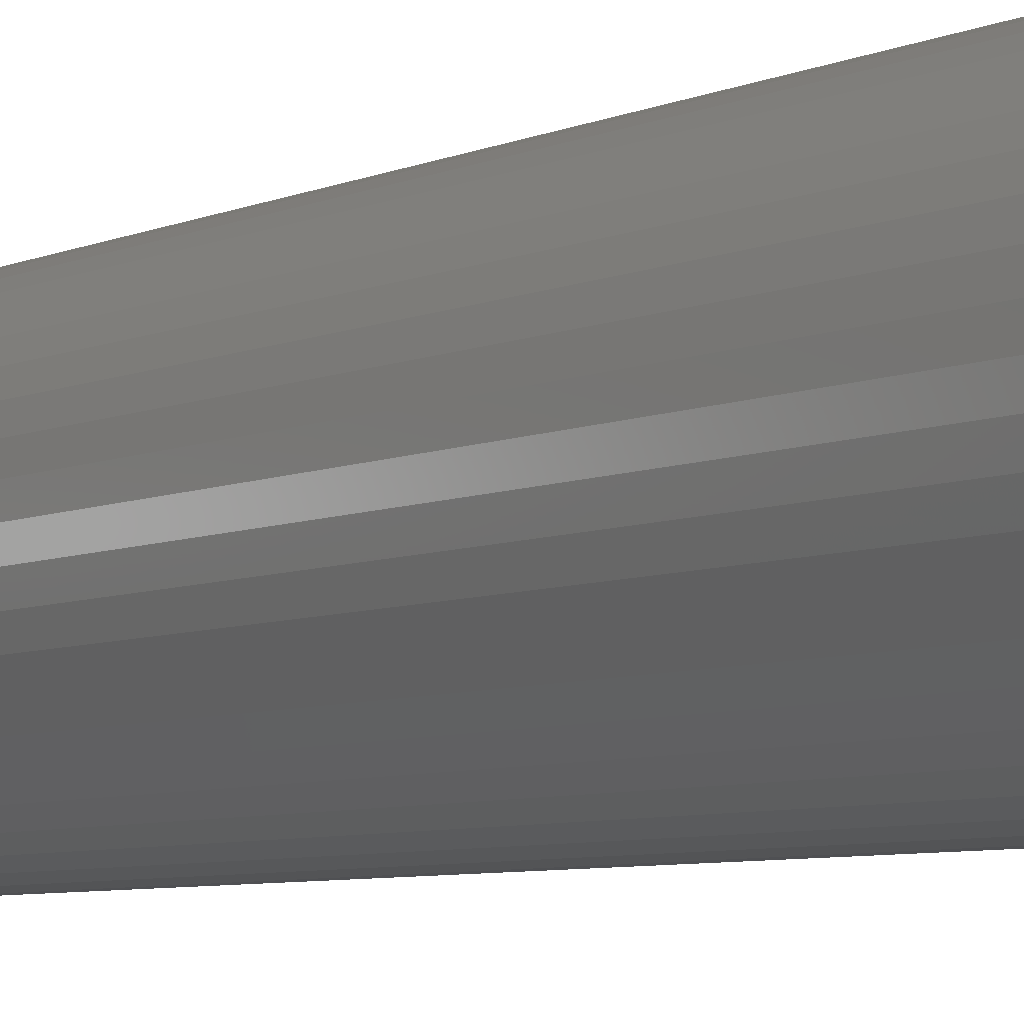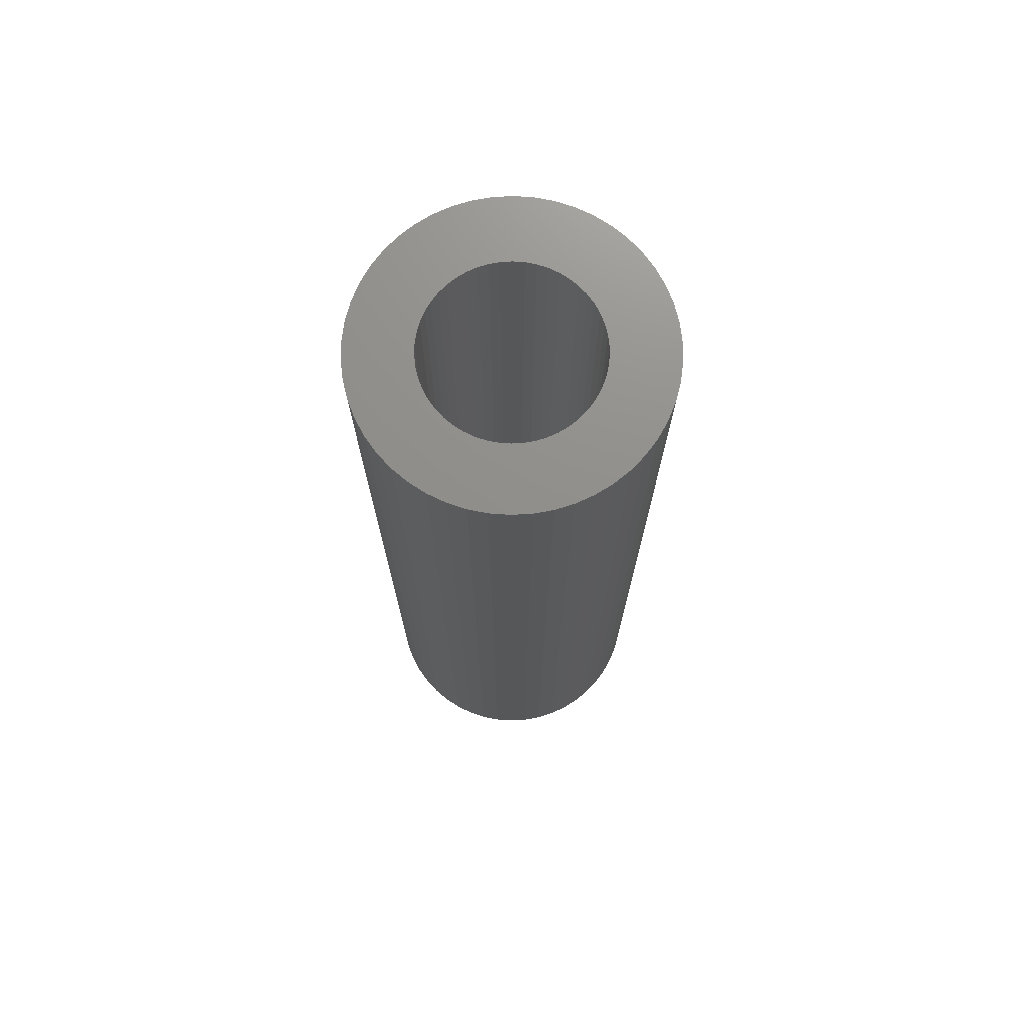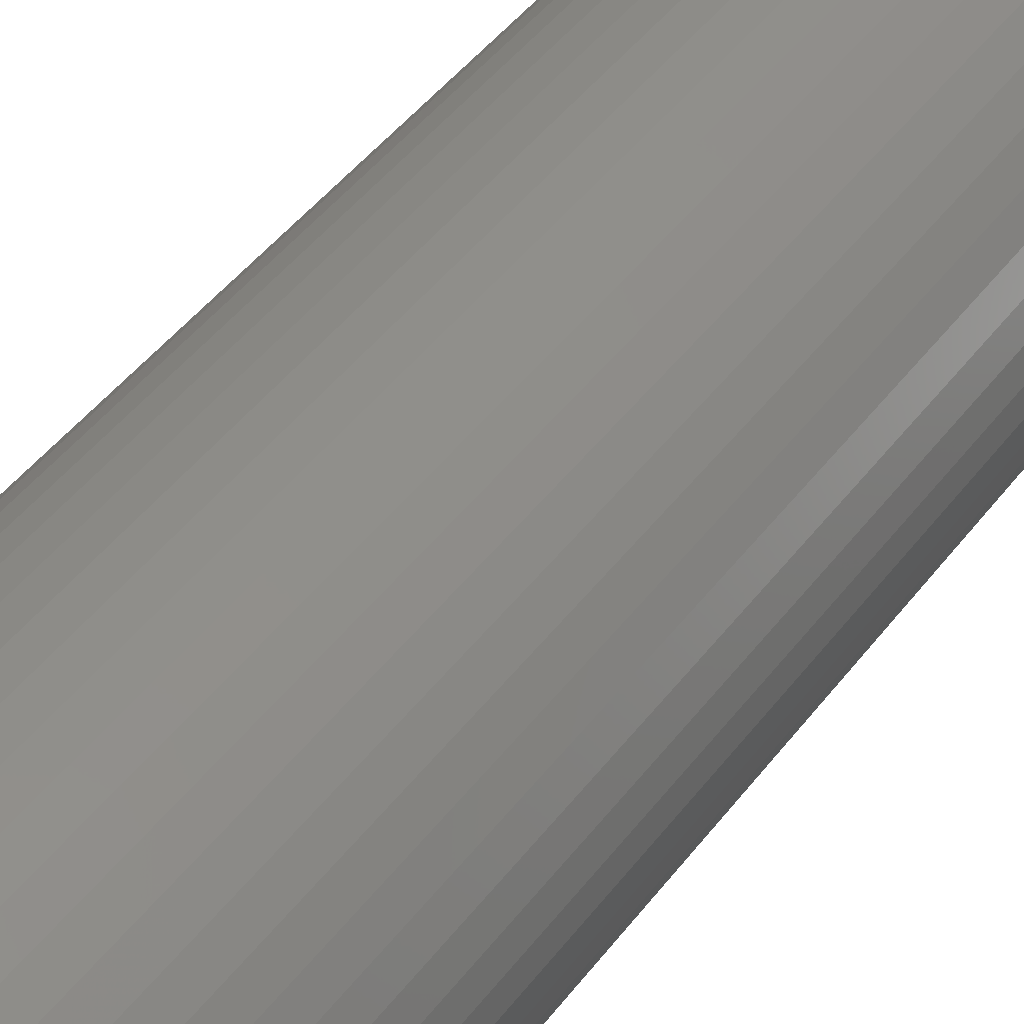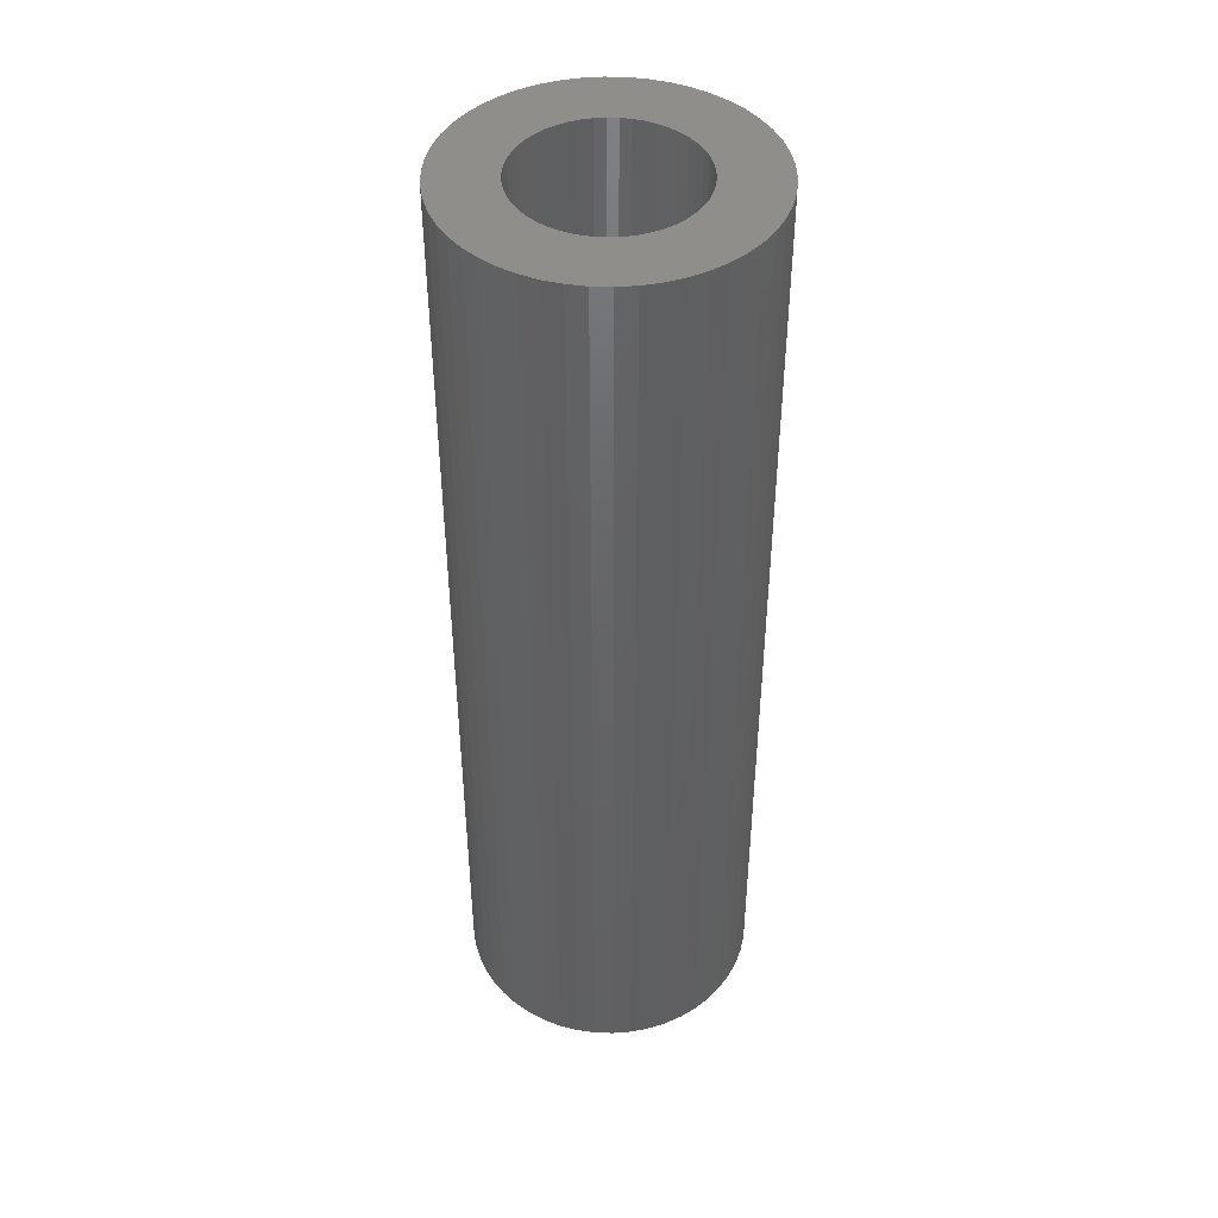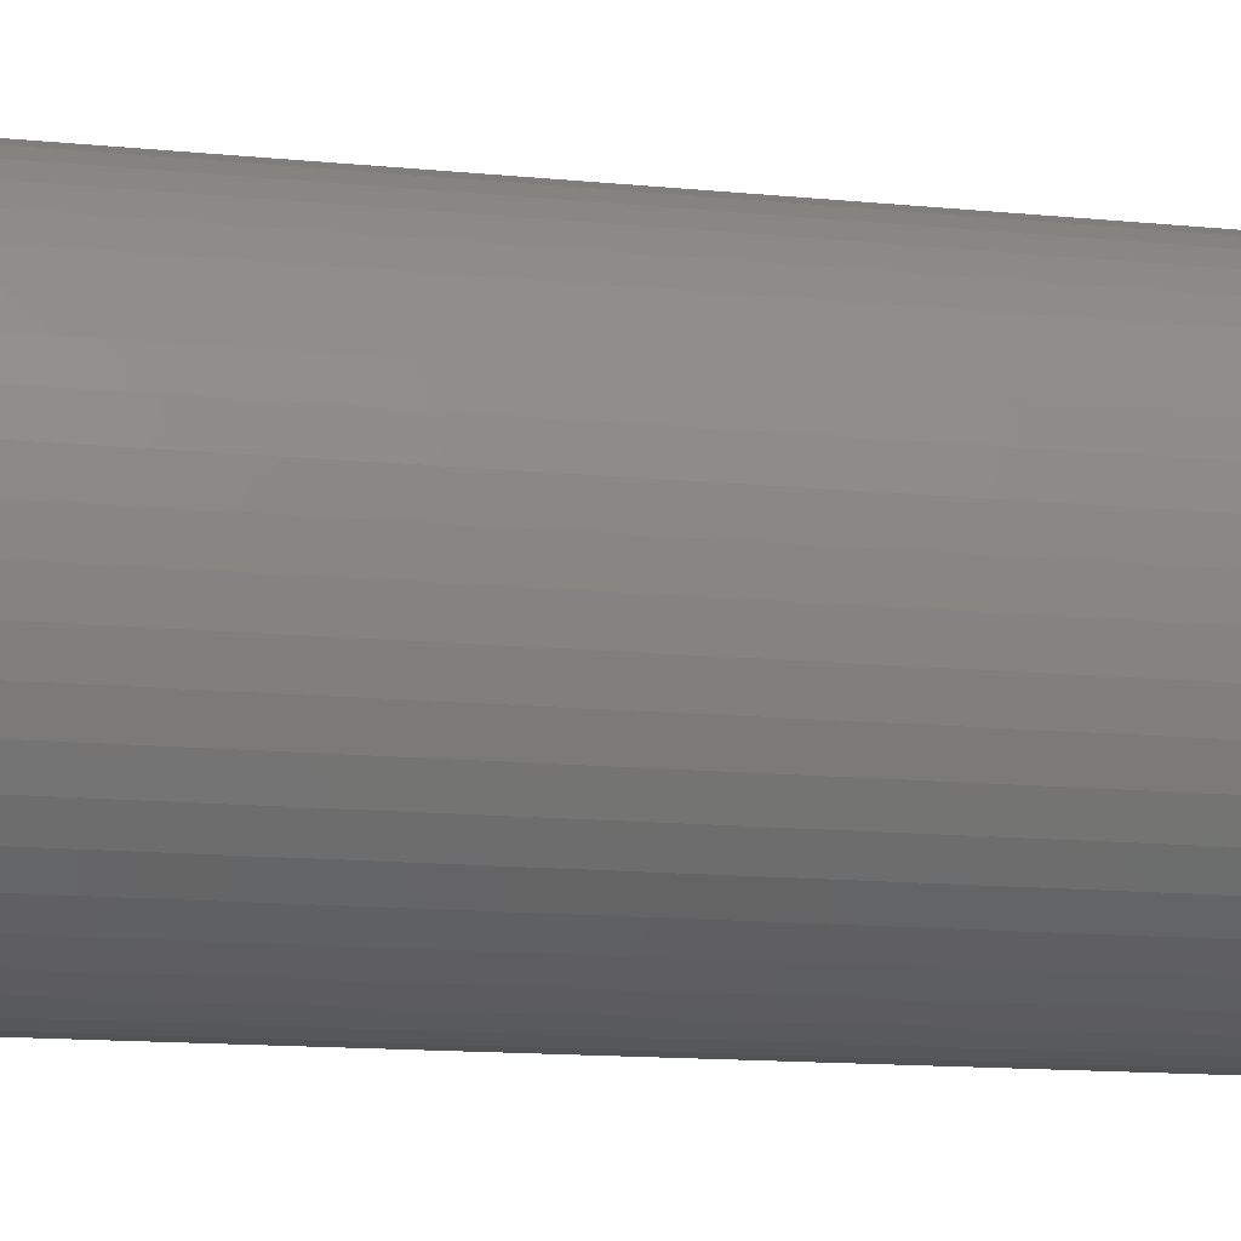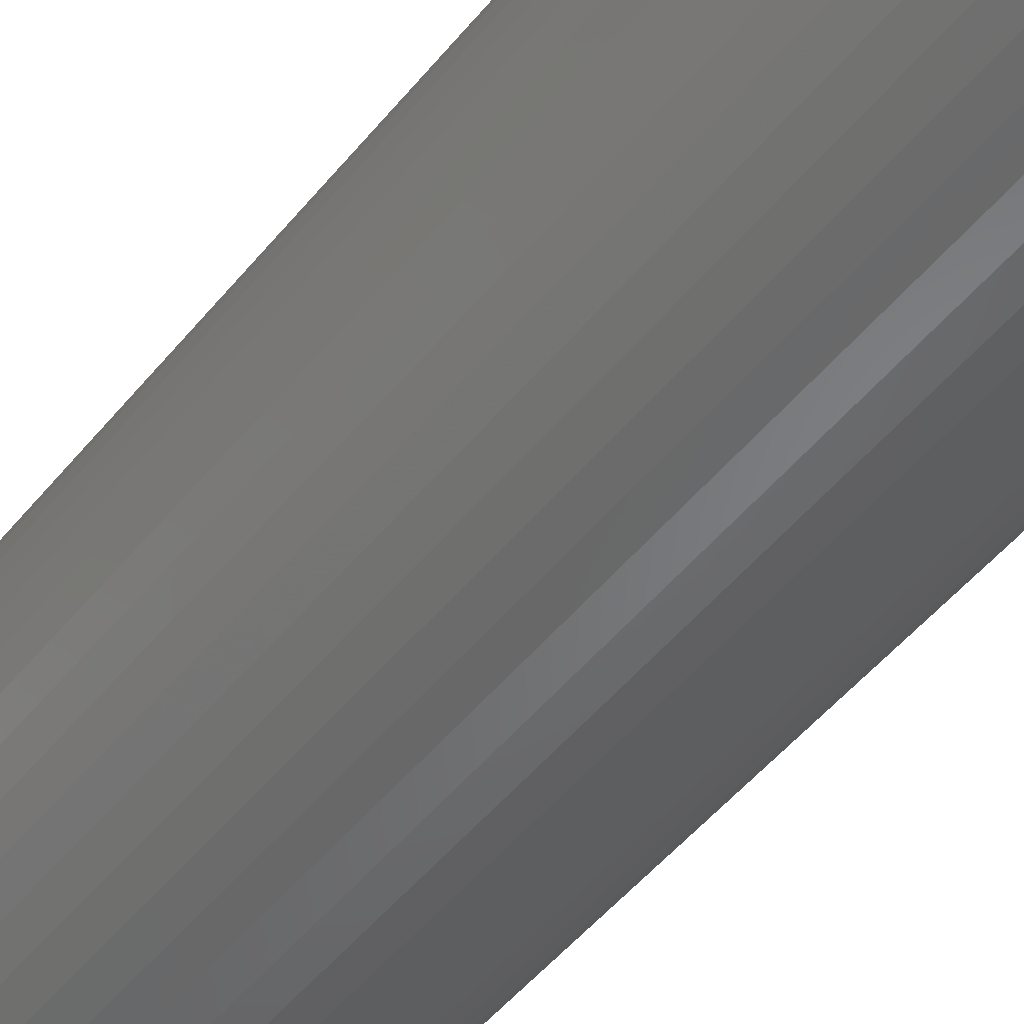
<metadata>
{"format":"stl","ext":"stl","renderer":"f3d","projection":"perspective","resolution":1024,"background":"white","views":[{"elev":-6.2,"azim":143.1,"up":"+Y"},{"elev":73.0,"azim":32.9,"up":"+Z"},{"elev":43.3,"azim":33.6,"up":"+Y"},{"elev":44.4,"azim":-55.5,"up":"+Z"},{"elev":-10.2,"azim":-106.5,"up":"+Y"},{"elev":-48.5,"azim":143.2,"up":"+Y"}]}
</metadata>
<code>
# stl→obj: 200 verts, 400 faces
v 14 0 45
v 13.89 1.755 -45
v 13.89 1.755 45
v 14 0 -45
v -14 0 -45
v -13.89 1.755 45
v -13.89 1.755 -45
v -14 0 45
v 0.8791 13.97 -45
v -0.8791 13.97 45
v 0.8791 13.97 45
v -0.8791 13.97 -45
v -0.8791 -13.97 -45
v 0.8791 -13.97 45
v -0.8791 -13.97 45
v 0.8791 -13.97 -45
v 10.21 9.584 -45
v 8.924 10.79 45
v 10.21 9.584 45
v 8.924 10.79 -45
v -8.924 10.79 -45
v -10.21 9.584 45
v -8.924 10.79 45
v -10.21 9.584 -45
v -4.326 13.31 -45
v -5.961 12.67 45
v -4.326 13.31 45
v -5.961 12.67 -45
v 12.27 -6.745 45
v 13.02 -5.154 -45
v 13.02 -5.154 45
v 12.27 -6.745 -45
v 13.02 5.154 45
v 12.27 6.745 -45
v 12.27 6.745 45
v 13.02 5.154 -45
v 5.961 12.67 -45
v 4.326 13.31 45
v 5.961 12.67 45
v 4.326 13.31 -45
v 7.502 11.82 -45
v 7.502 11.82 45
v -13.02 5.154 -45
v -12.27 6.745 45
v -12.27 6.745 -45
v -13.02 5.154 45
v -11.33 8.229 -45
v -11.33 8.229 45
v 8 0 45
v 7.937 1.003 45
v 13.56 3.482 45
v 13.89 -1.755 45
v 7.749 1.99 45
v 7.937 -1.003 45
v 7.438 2.945 45
v 13.56 -3.482 45
v 7.01 3.854 45
v 11.33 8.229 45
v 7.749 -1.99 45
v 6.472 4.702 45
v 5.832 5.476 45
v 7.438 -2.945 45
v 5.099 6.164 45
v 4.287 6.755 45
v 3.406 7.239 45
v 2.472 7.608 45
v 2.623 13.75 45
v 1.499 7.858 45
v 0.5023 7.984 45
v -0.5023 7.984 45
v -1.499 7.858 45
v -2.623 13.75 45
v -2.472 7.608 45
v -3.406 7.239 45
v -4.287 6.755 45
v -7.502 11.82 45
v -5.099 6.164 45
v -5.832 5.476 45
v -6.472 4.702 45
v -7.01 3.854 45
v -7.438 2.945 45
v 7.01 -3.854 45
v 11.33 -8.229 45
v 6.472 -4.702 45
v 10.21 -9.584 45
v 5.832 -5.476 45
v 8.924 -10.79 45
v 5.099 -6.164 45
v 7.502 -11.82 45
v 4.287 -6.755 45
v 5.961 -12.67 45
v 3.406 -7.239 45
v 4.326 -13.31 45
v 2.472 -7.608 45
v 2.623 -13.75 45
v 1.499 -7.858 45
v 0.5023 -7.984 45
v -0.5023 -7.984 45
v -1.499 -7.858 45
v -2.623 -13.75 45
v -2.472 -7.608 45
v -4.326 -13.31 45
v -3.406 -7.239 45
v -5.961 -12.67 45
v -4.287 -6.755 45
v -7.502 -11.82 45
v -5.099 -6.164 45
v -8.924 -10.79 45
v -5.832 -5.476 45
v -10.21 -9.584 45
v -6.472 -4.702 45
v -11.33 -8.229 45
v -7.01 -3.854 45
v -12.27 -6.745 45
v -7.438 -2.945 45
v -13.02 -5.154 45
v -7.749 -1.99 45
v -13.56 -3.482 45
v -7.937 -1.003 45
v -13.89 -1.755 45
v -8 0 45
v -7.749 1.99 45
v -13.56 3.482 45
v -7.937 1.003 45
v -2.623 13.75 -45
v 8 0 -45
v 13.89 -1.755 -45
v 7.937 -1.003 -45
v 13.56 -3.482 -45
v 7.749 -1.99 -45
v 7.937 1.003 -45
v 7.438 -2.945 -45
v 13.56 3.482 -45
v 7.01 -3.854 -45
v 11.33 -8.229 -45
v 7.749 1.99 -45
v 6.472 -4.702 -45
v 10.21 -9.584 -45
v 5.832 -5.476 -45
v 8.924 -10.79 -45
v 7.438 2.945 -45
v 5.099 -6.164 -45
v 7.502 -11.82 -45
v 4.287 -6.755 -45
v 5.961 -12.67 -45
v 3.406 -7.239 -45
v 4.326 -13.31 -45
v 2.472 -7.608 -45
v 2.623 -13.75 -45
v 1.499 -7.858 -45
v 0.5023 -7.984 -45
v -0.5023 -7.984 -45
v -1.499 -7.858 -45
v -2.623 -13.75 -45
v -2.472 -7.608 -45
v -4.326 -13.31 -45
v -3.406 -7.239 -45
v -5.961 -12.67 -45
v -4.287 -6.755 -45
v -7.502 -11.82 -45
v -5.099 -6.164 -45
v -8.924 -10.79 -45
v -5.832 -5.476 -45
v -10.21 -9.584 -45
v -6.472 -4.702 -45
v -11.33 -8.229 -45
v -7.01 -3.854 -45
v -12.27 -6.745 -45
v -7.438 -2.945 -45
v 7.01 3.854 -45
v 11.33 8.229 -45
v 6.472 4.702 -45
v 5.832 5.476 -45
v 5.099 6.164 -45
v 4.287 6.755 -45
v 3.406 7.239 -45
v 2.472 7.608 -45
v 2.623 13.75 -45
v 1.499 7.858 -45
v 0.5023 7.984 -45
v -0.5023 7.984 -45
v -1.499 7.858 -45
v -2.472 7.608 -45
v -3.406 7.239 -45
v -4.287 6.755 -45
v -7.502 11.82 -45
v -5.099 6.164 -45
v -5.832 5.476 -45
v -6.472 4.702 -45
v -7.01 3.854 -45
v -7.438 2.945 -45
v -7.749 1.99 -45
v -13.56 3.482 -45
v -7.937 1.003 -45
v -8 0 -45
v -13.02 -5.154 -45
v -7.749 -1.99 -45
v -13.56 -3.482 -45
v -7.937 -1.003 -45
v -13.89 -1.755 -45
f 1 2 3
f 2 1 4
f 5 6 7
f 6 5 8
f 9 10 11
f 10 9 12
f 13 14 15
f 14 13 16
f 17 18 19
f 18 17 20
f 21 22 23
f 22 21 24
f 25 26 27
f 26 25 28
f 29 30 31
f 30 29 32
f 33 34 35
f 34 33 36
f 37 38 39
f 38 37 40
f 41 39 42
f 39 41 37
f 43 44 45
f 44 43 46
f 47 22 24
f 22 47 48
f 49 1 3
f 50 3 51
f 1 49 52
f 53 51 33
f 54 52 49
f 55 33 35
f 52 54 56
f 57 35 58
f 59 56 54
f 60 58 19
f 56 59 31
f 61 19 18
f 62 31 59
f 31 62 29
f 3 50 49
f 51 53 50
f 63 18 42
f 33 55 53
f 35 57 55
f 58 60 57
f 64 42 39
f 19 61 60
f 18 63 61
f 65 39 38
f 42 64 63
f 39 65 64
f 66 38 67
f 38 66 65
f 67 68 66
f 11 68 67
f 11 69 68
f 11 70 69
f 10 70 11
f 10 71 70
f 72 71 10
f 71 72 73
f 27 73 72
f 73 27 74
f 26 74 27
f 74 26 75
f 76 75 26
f 75 76 77
f 23 77 76
f 77 23 78
f 22 78 23
f 78 22 79
f 48 79 22
f 79 48 80
f 44 80 48
f 80 44 81
f 82 29 62
f 29 82 83
f 84 83 82
f 83 84 85
f 86 85 84
f 85 86 87
f 88 87 86
f 87 88 89
f 90 89 88
f 89 90 91
f 92 91 90
f 91 92 93
f 94 93 92
f 93 94 95
f 96 95 94
f 96 14 95
f 97 14 96
f 98 14 97
f 98 15 14
f 99 15 98
f 100 99 101
f 99 100 15
f 102 101 103
f 104 103 105
f 101 102 100
f 106 105 107
f 108 107 109
f 103 104 102
f 110 109 111
f 112 111 113
f 114 113 115
f 105 106 104
f 116 115 117
f 118 117 119
f 120 119 121
f 46 81 44
f 107 108 106
f 81 46 122
f 109 110 108
f 123 122 46
f 111 112 110
f 122 123 124
f 113 114 112
f 6 124 123
f 115 116 114
f 124 6 121
f 117 118 116
f 8 121 6
f 119 120 118
f 121 8 120
f 125 27 72
f 27 125 25
f 126 4 127
f 128 127 129
f 4 126 2
f 130 129 30
f 131 2 126
f 132 30 32
f 2 131 133
f 134 32 135
f 136 133 131
f 137 135 138
f 133 136 36
f 139 138 140
f 141 36 136
f 36 141 34
f 127 128 126
f 129 130 128
f 142 140 143
f 30 132 130
f 32 134 132
f 135 137 134
f 144 143 145
f 138 139 137
f 140 142 139
f 146 145 147
f 143 144 142
f 145 146 144
f 148 147 149
f 147 148 146
f 149 150 148
f 16 150 149
f 16 151 150
f 16 152 151
f 13 152 16
f 13 153 152
f 154 153 13
f 153 154 155
f 156 155 154
f 155 156 157
f 158 157 156
f 157 158 159
f 160 159 158
f 159 160 161
f 162 161 160
f 161 162 163
f 164 163 162
f 163 164 165
f 166 165 164
f 165 166 167
f 168 167 166
f 167 168 169
f 170 34 141
f 34 170 171
f 172 171 170
f 171 172 17
f 173 17 172
f 17 173 20
f 174 20 173
f 20 174 41
f 175 41 174
f 41 175 37
f 176 37 175
f 37 176 40
f 177 40 176
f 40 177 178
f 179 178 177
f 179 9 178
f 180 9 179
f 181 9 180
f 181 12 9
f 182 12 181
f 125 182 183
f 182 125 12
f 25 183 184
f 28 184 185
f 183 25 125
f 186 185 187
f 21 187 188
f 184 28 25
f 24 188 189
f 47 189 190
f 45 190 191
f 185 186 28
f 43 191 192
f 193 192 194
f 7 194 195
f 196 169 168
f 187 21 186
f 169 196 197
f 188 24 21
f 198 197 196
f 189 47 24
f 197 198 199
f 190 45 47
f 200 199 198
f 191 43 45
f 199 200 195
f 192 193 43
f 5 195 200
f 194 7 193
f 195 5 7
f 16 95 14
f 95 16 149
f 51 36 33
f 36 51 133
f 3 133 51
f 133 3 2
f 58 17 19
f 17 58 171
f 35 171 58
f 171 35 34
f 40 67 38
f 67 40 178
f 178 11 67
f 11 178 9
f 20 42 18
f 42 20 41
f 45 48 47
f 48 45 44
f 193 46 43
f 46 193 123
f 7 123 193
f 123 7 6
f 28 76 26
f 76 28 186
f 186 23 76
f 23 186 21
f 12 72 10
f 72 12 125
f 52 4 1
f 4 52 127
f 85 135 83
f 135 85 138
f 164 108 110
f 108 164 162
f 168 116 196
f 116 168 114
f 164 112 166
f 112 164 110
f 145 89 91
f 89 145 143
f 31 129 56
f 129 31 30
f 83 32 29
f 32 83 135
f 198 120 200
f 120 198 118
f 200 8 5
f 8 200 120
f 196 118 198
f 118 196 116
f 140 85 87
f 85 140 138
f 147 91 93
f 91 147 145
f 149 93 95
f 93 149 147
f 56 127 52
f 127 56 129
f 154 15 100
f 15 154 13
f 162 106 108
f 106 162 160
f 166 114 168
f 114 166 112
f 143 87 89
f 87 143 140
f 156 100 102
f 100 156 154
f 158 102 104
f 102 158 156
f 160 104 106
f 104 160 158
f 126 50 131
f 50 126 49
f 121 194 124
f 194 121 195
f 181 69 70
f 69 181 180
f 151 98 97
f 98 151 152
f 139 88 86
f 88 139 142
f 174 61 63
f 61 174 173
f 188 77 78
f 77 188 187
f 184 73 74
f 73 184 183
f 141 57 170
f 57 141 55
f 177 65 66
f 65 177 176
f 179 66 68
f 66 179 177
f 176 64 65
f 64 176 175
f 80 189 79
f 189 80 190
f 79 188 78
f 188 79 189
f 187 75 77
f 75 187 185
f 183 71 73
f 71 183 182
f 150 97 96
f 97 150 151
f 136 55 141
f 55 136 53
f 131 53 136
f 53 131 50
f 172 61 173
f 61 172 60
f 170 60 172
f 60 170 57
f 180 68 69
f 68 180 179
f 175 63 64
f 63 175 174
f 81 190 80
f 190 81 191
f 124 192 122
f 192 124 194
f 182 70 71
f 70 182 181
f 128 49 126
f 49 128 54
f 139 84 137
f 84 139 86
f 119 195 121
f 195 119 199
f 142 90 88
f 90 142 144
f 146 94 92
f 94 146 148
f 122 191 81
f 191 122 192
f 185 74 75
f 74 185 184
f 132 59 130
f 59 132 62
f 134 62 132
f 62 134 82
f 137 82 134
f 82 137 84
f 155 103 101
f 103 155 157
f 153 101 99
f 101 153 155
f 109 165 111
f 165 109 163
f 113 169 115
f 169 113 167
f 117 199 119
f 199 117 197
f 115 197 117
f 197 115 169
f 144 92 90
f 92 144 146
f 148 96 94
f 96 148 150
f 130 54 128
f 54 130 59
f 152 99 98
f 99 152 153
f 161 109 107
f 109 161 163
f 111 167 113
f 167 111 165
f 157 105 103
f 105 157 159
f 159 107 105
f 107 159 161

</code>
